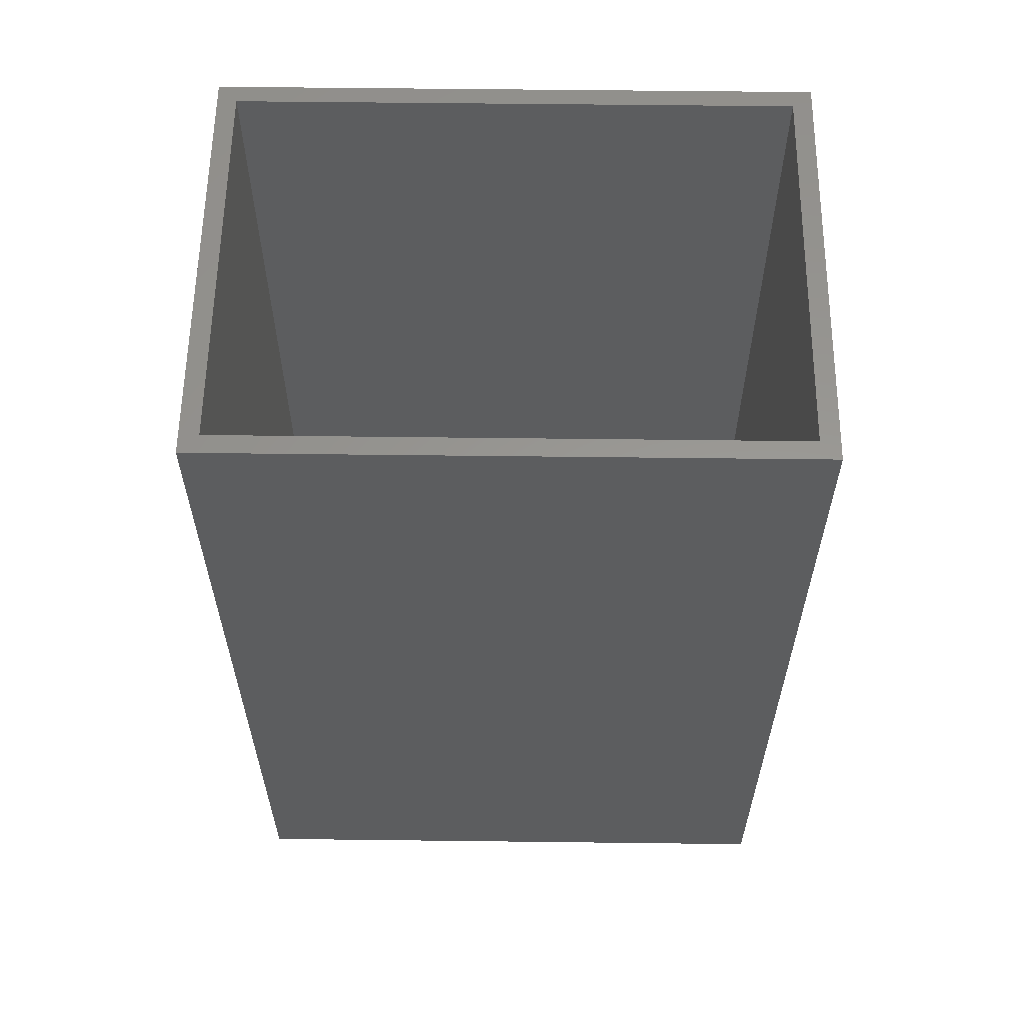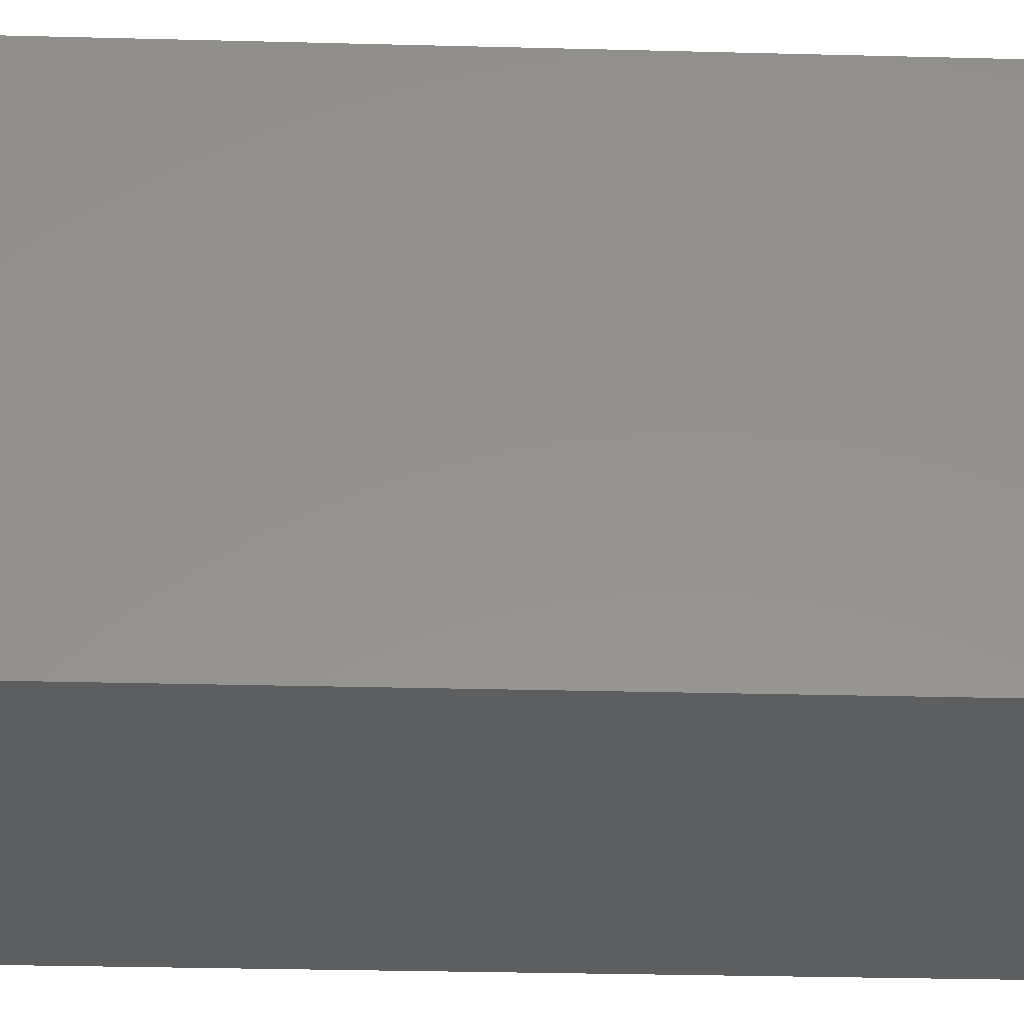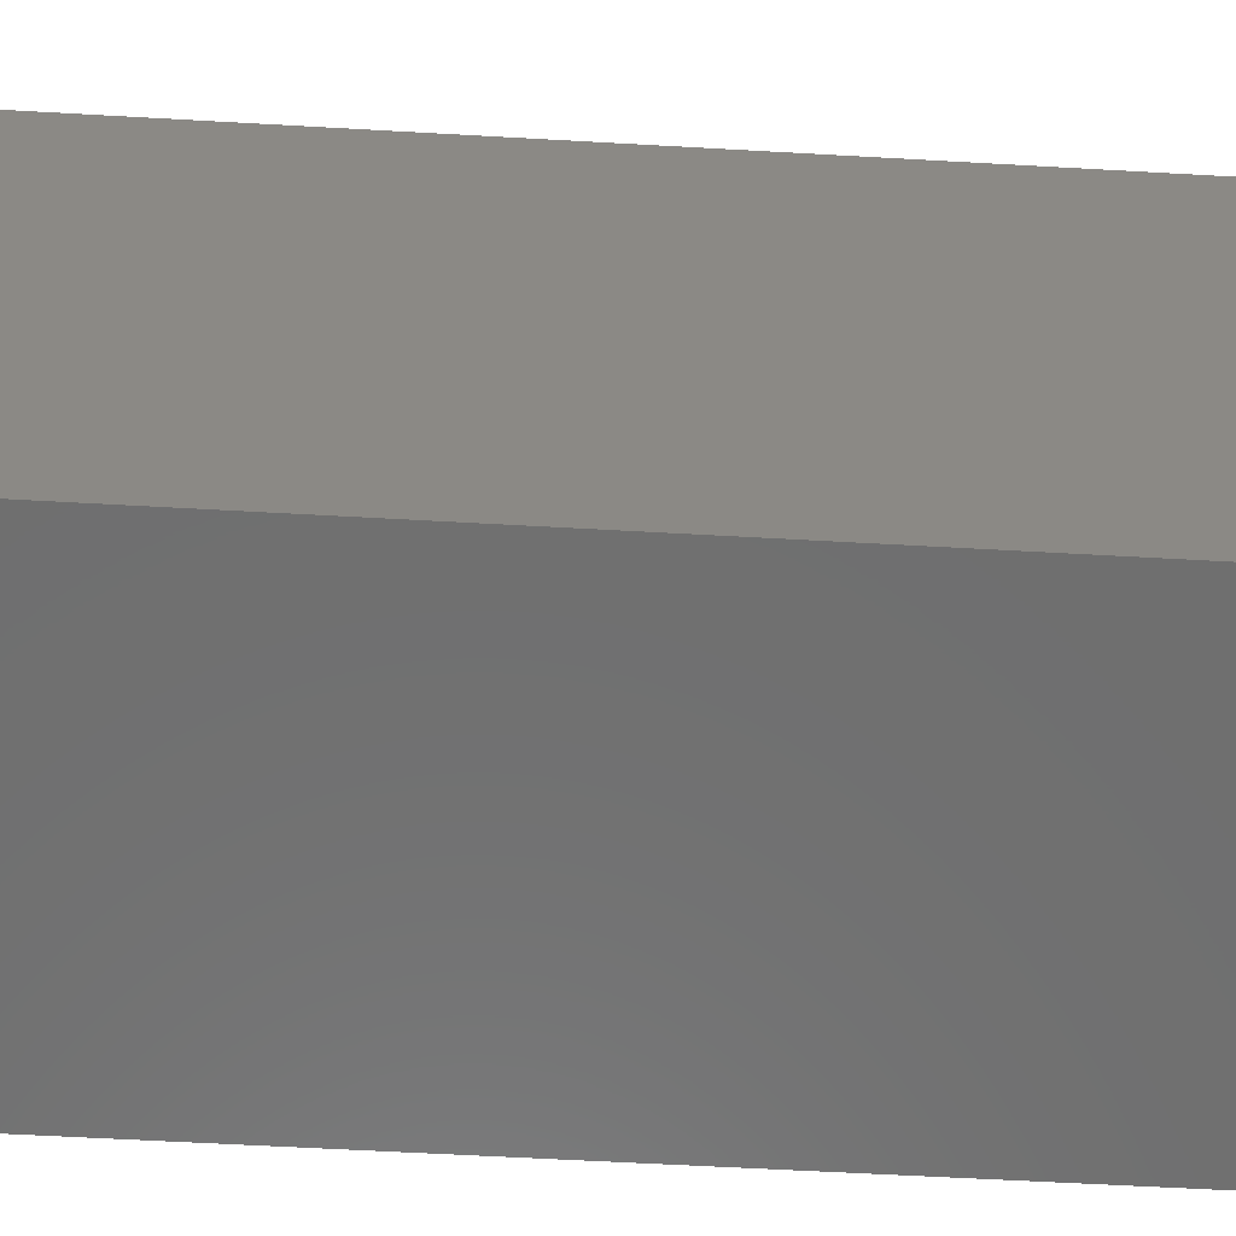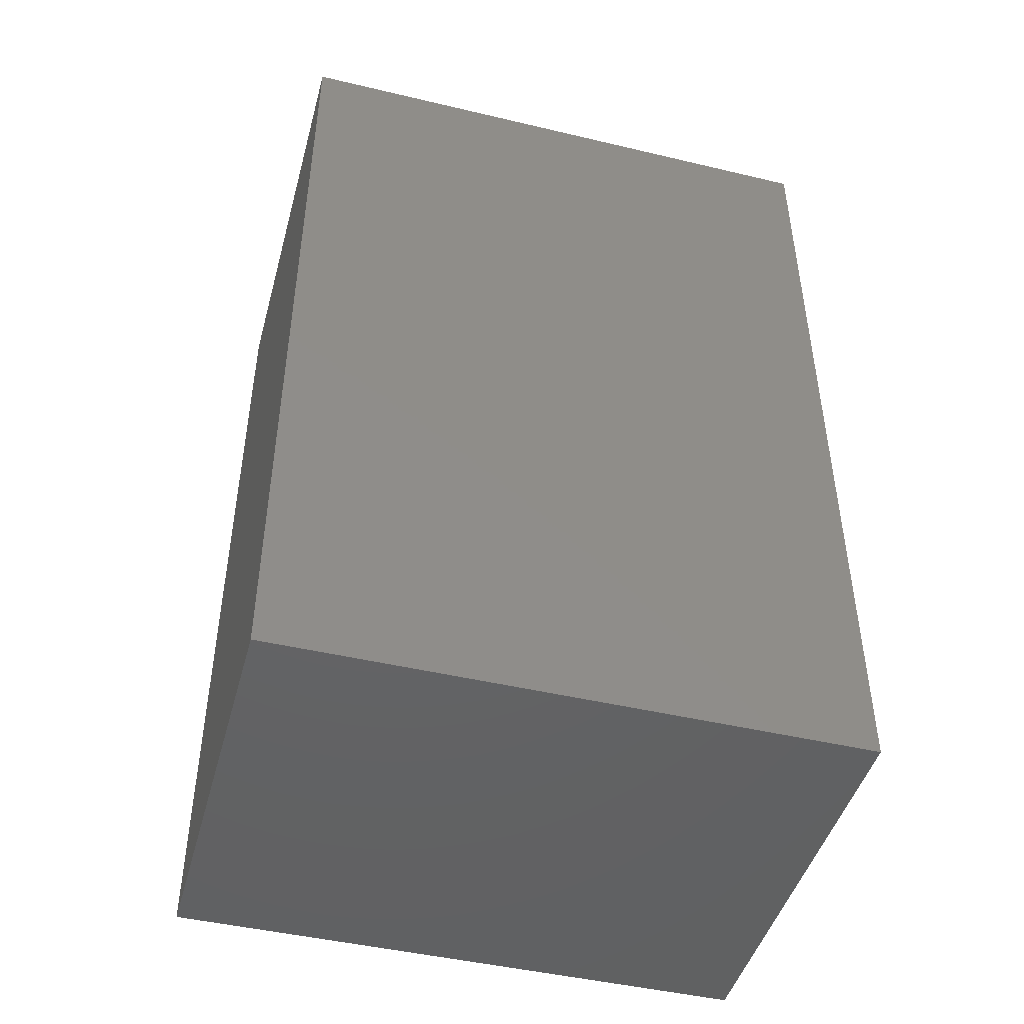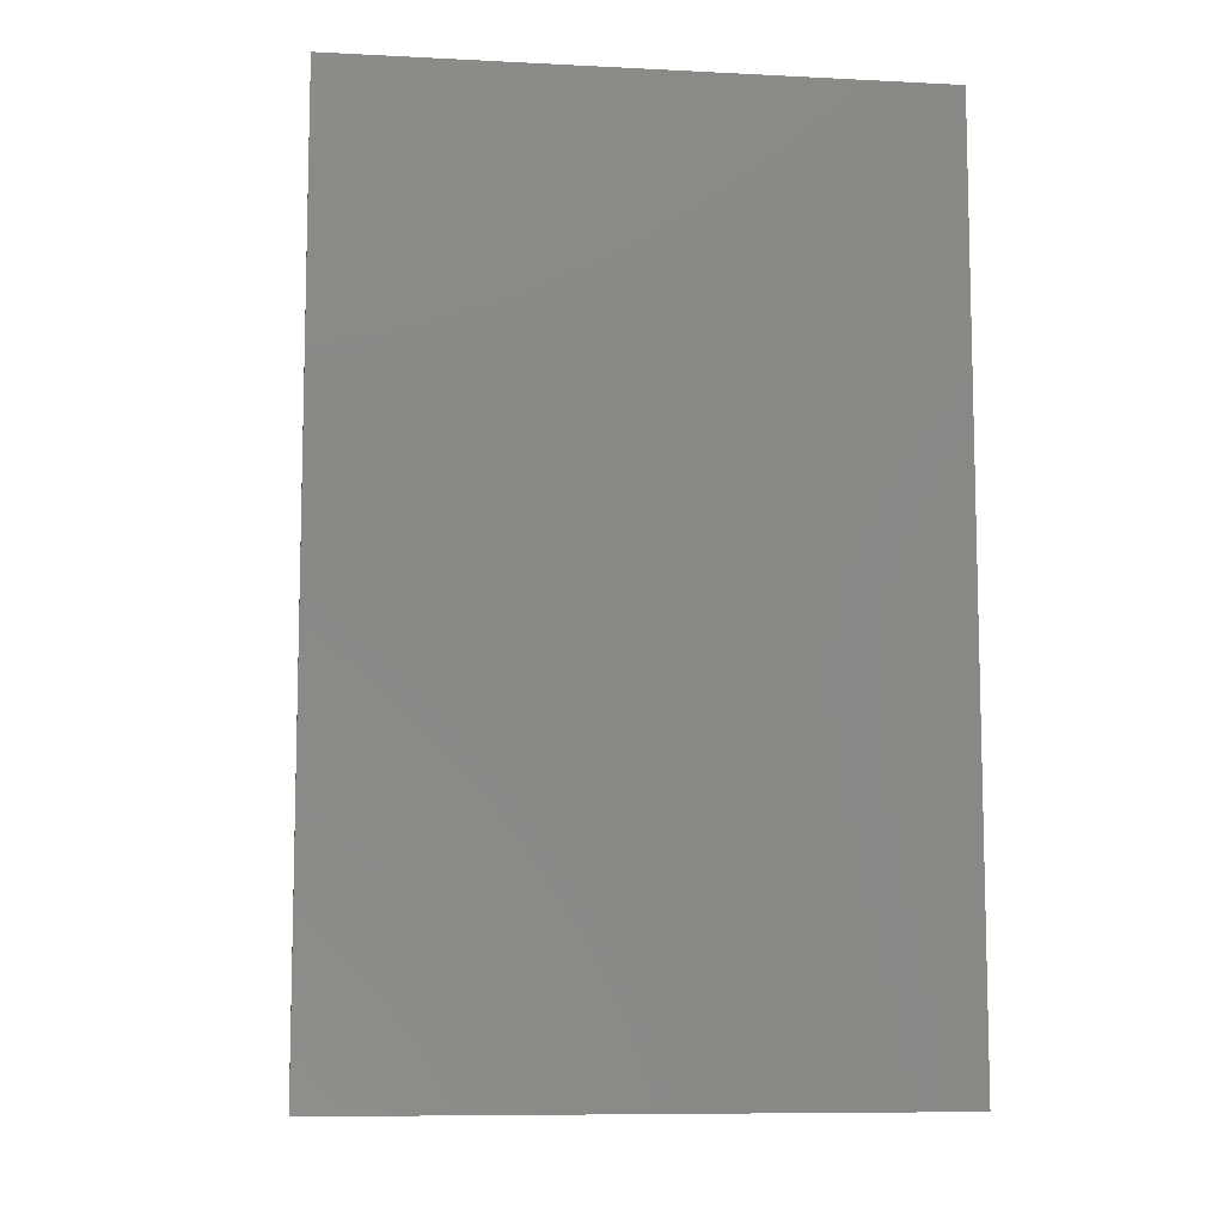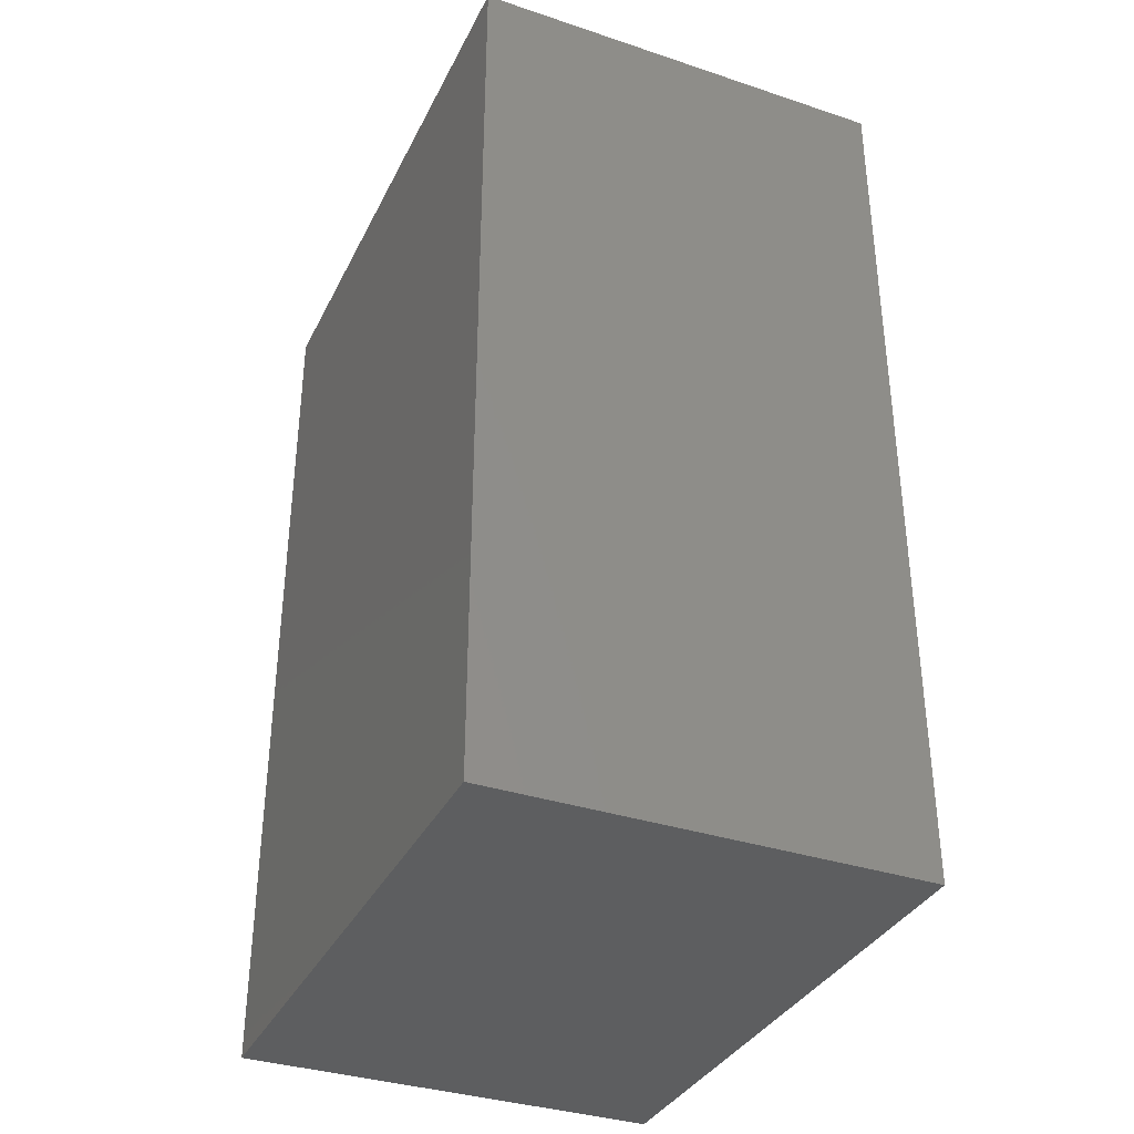
<metadata>
{"format":"stl","ext":"stl","renderer":"f3d","projection":"perspective","resolution":1024,"background":"white","views":[{"elev":59.0,"azim":-89.3,"up":"+Z"},{"elev":-34.7,"azim":-91.9,"up":"+Y"},{"elev":-61.2,"azim":-93.3,"up":"+Y"},{"elev":-46.0,"azim":74.8,"up":"+Z"},{"elev":-8.9,"azim":82.4,"up":"+Z"},{"elev":-35.3,"azim":-23.7,"up":"+Z"}]}
</metadata>
<code>
# stl→obj: 16 verts, 28 faces
v 0.3483 -0.007812 0.7422
v 0.3326 0.007812 0.7422
v -0.007812 -0.007812 0.7422
v 0.007812 0.007812 0.7422
v -0.007812 0.4766 0.7422
v 0.007812 0.4609 0.7422
v 0.3483 0.4766 0.7422
v 0.3326 0.4609 0.7422
v 0.007812 0.007812 0.007812
v 0.3326 0.007812 0.007812
v 0.3326 0.4609 0.007812
v 0.007812 0.4609 0.007812
v -0.007812 -0.007812 -0.007812
v 0.3483 -0.007812 -0.007812
v 0.3483 0.4766 -0.007812
v -0.007812 0.4766 -0.007812
f 1 2 3
f 3 2 4
f 3 4 5
f 5 4 6
f 5 6 7
f 7 6 8
f 7 8 1
f 1 8 2
f 9 4 10
f 10 4 2
f 10 2 11
f 11 2 8
f 11 8 12
f 12 8 6
f 12 6 9
f 9 6 4
f 13 14 3
f 3 14 1
f 14 15 1
f 1 15 7
f 15 16 7
f 7 16 5
f 16 13 5
f 5 13 3
f 13 16 14
f 14 16 15
f 9 10 12
f 12 10 11

</code>
